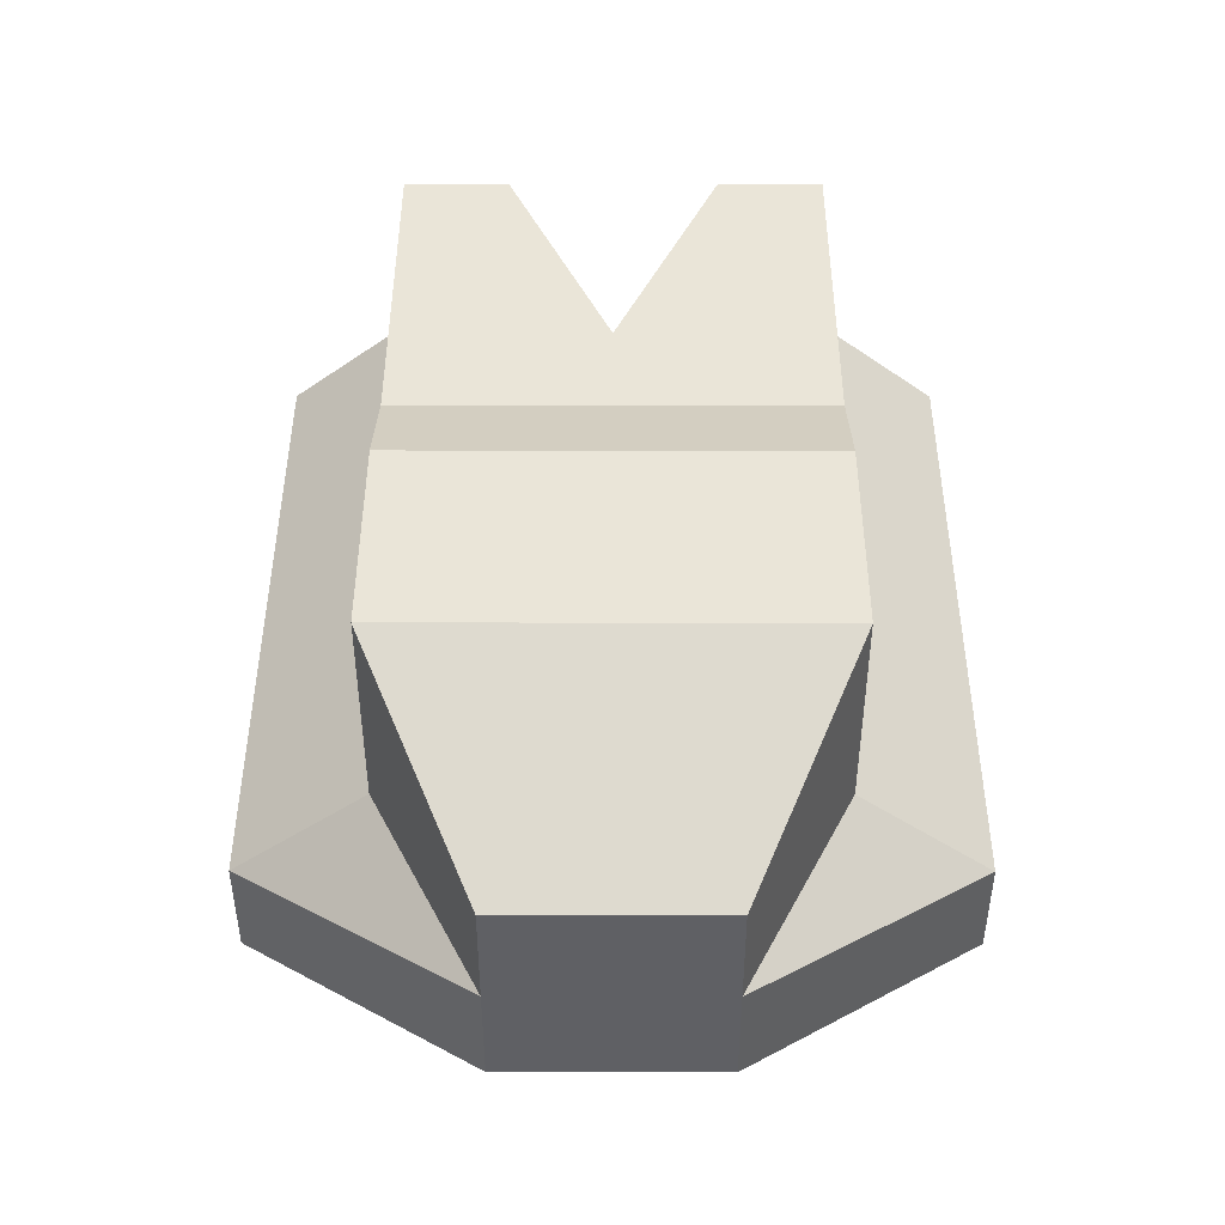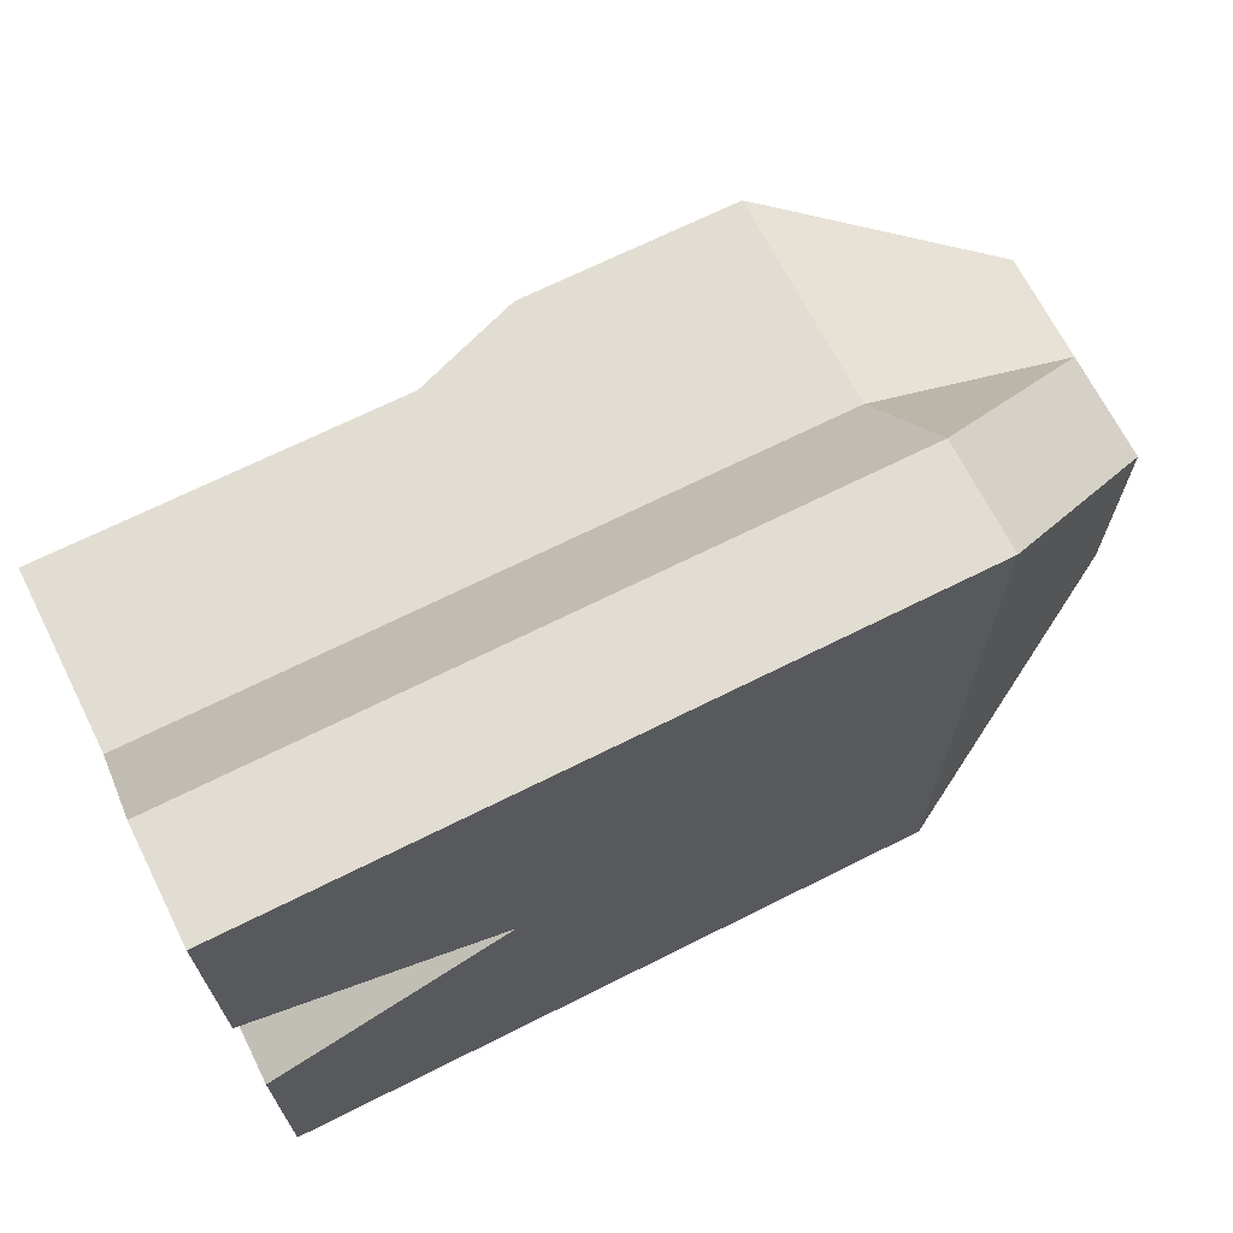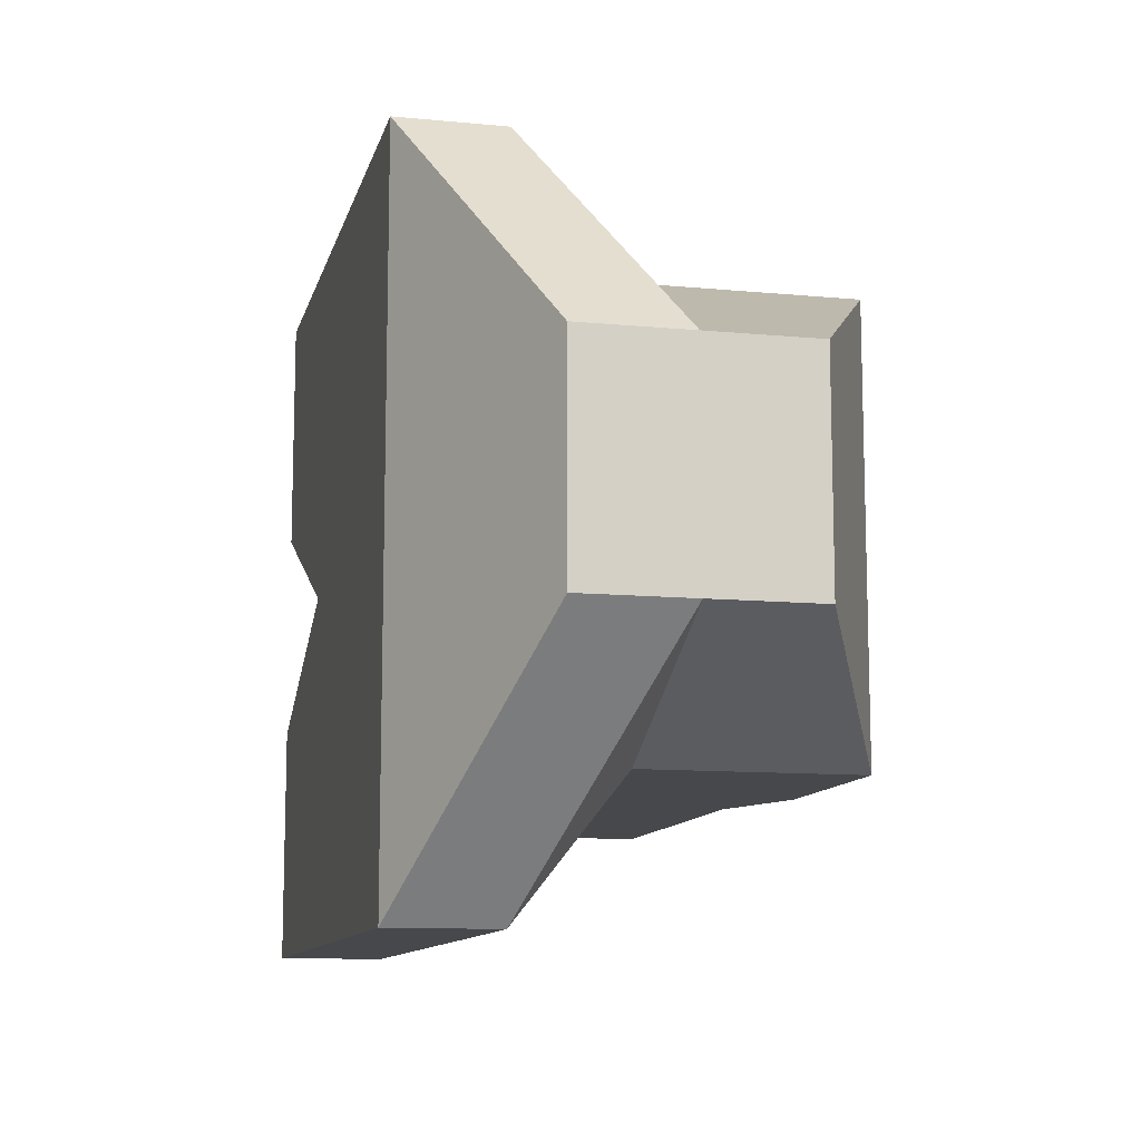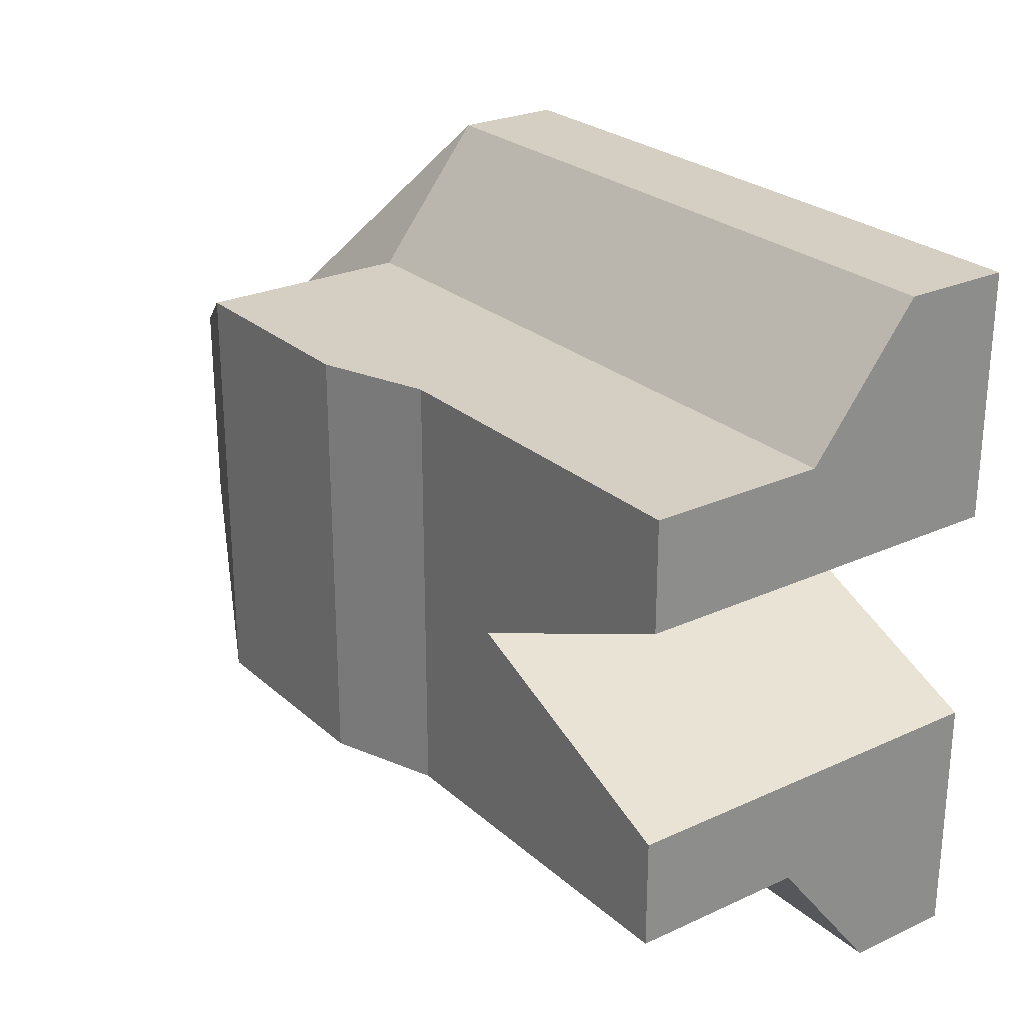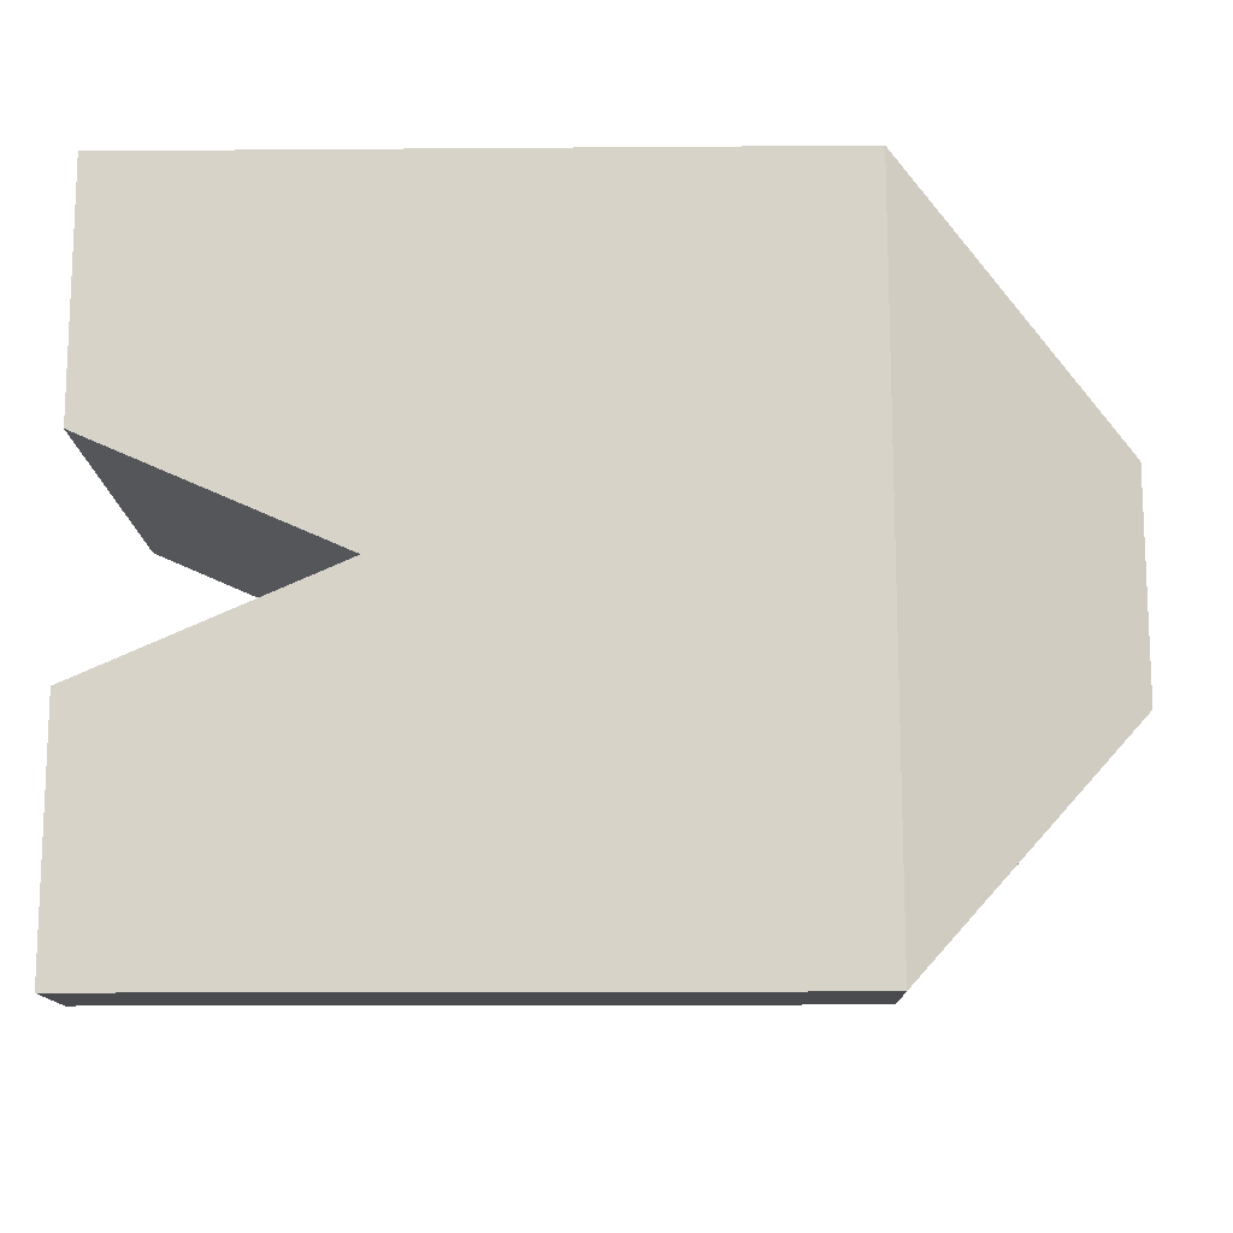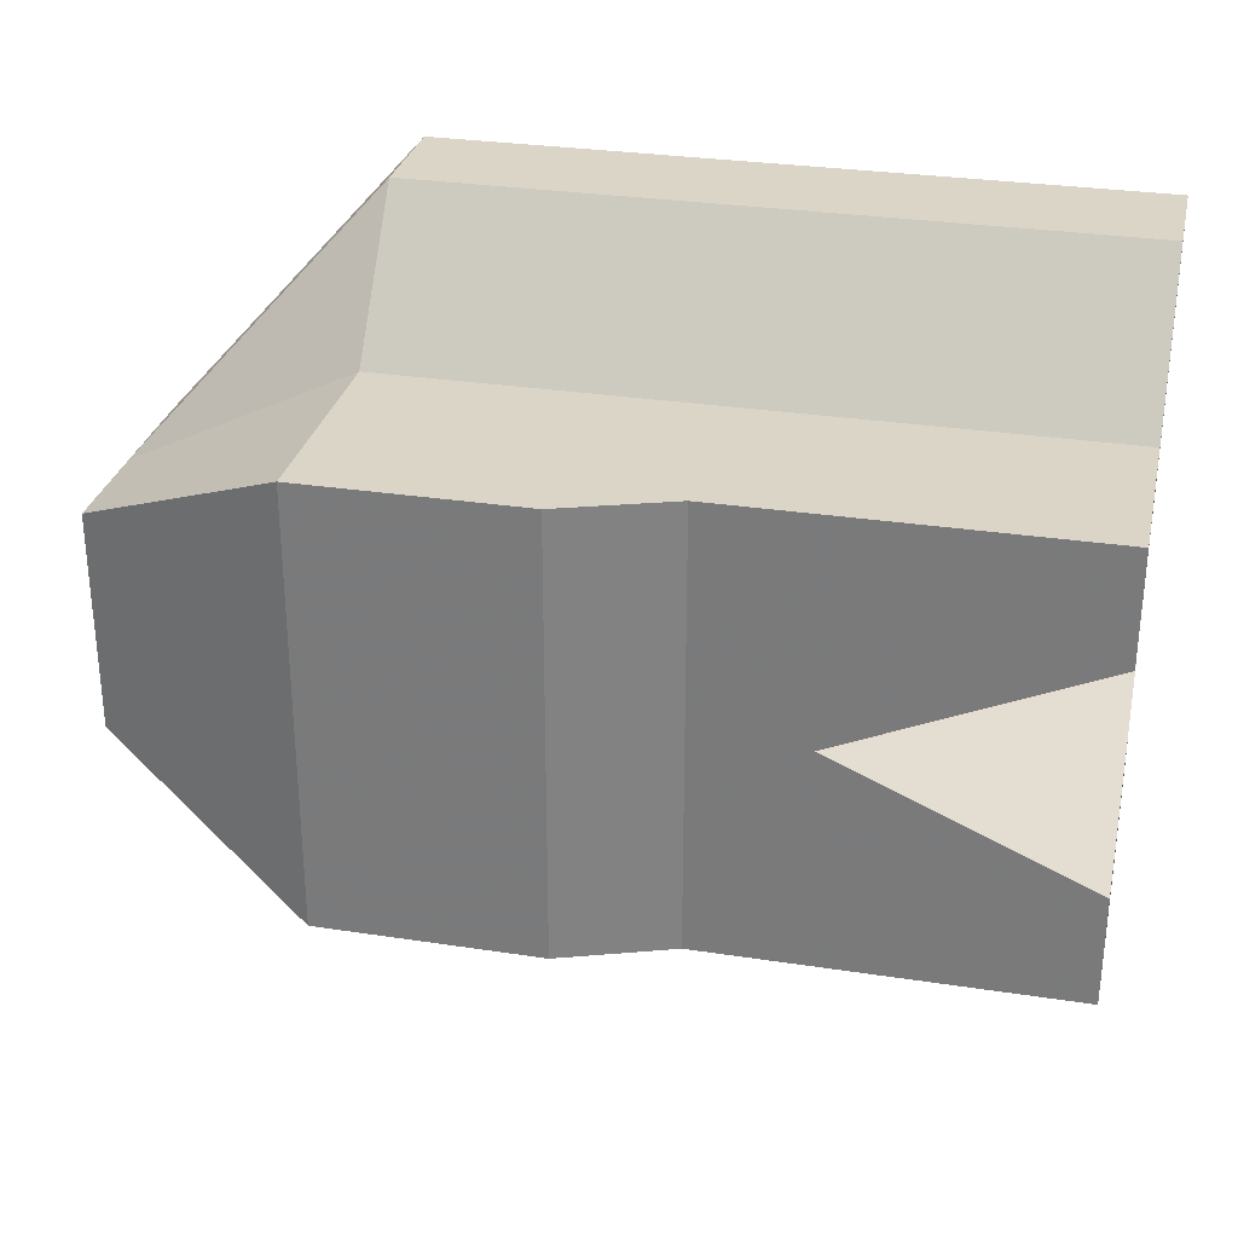
<metadata>
{"format":"obj","ext":"obj","renderer":"f3d","projection":"perspective","resolution":1024,"background":"white","views":[{"elev":44.9,"azim":90.1,"up":"+Y"},{"elev":68.3,"azim":-26.7,"up":"+Z"},{"elev":-11.1,"azim":76.8,"up":"+Z"},{"elev":25.6,"azim":-126.2,"up":"+Z"},{"elev":-13.7,"azim":1.0,"up":"+Z"},{"elev":29.6,"azim":-167.3,"up":"+Z"}]}
</metadata>
<code>
o Cube
v 0 -1 -0
v 0.5 -1 -0
v 0 -1 0.5
v -0.5 -1 -0
v 0 -1 -0.5
v 0.5 -1 -0.5
v 0.5 -1 0.5
v -0.5 -1 0.5
v -0.5 -1 -0.5
v -0 1 0
v 0 1 -0.5
v -0.5 0.8198 0
v -0 1 0.5
v 0.5 1 0
v 0.5 1 -0.5
v -0.5 0.8198 -0.5
v -0.5 0.8198 0.5
v 0.5 1 0.5
v 2.022 0 0
v 2.022 0 -0.5
v 2.022 0.5 0
v 2.022 0 0.5
v 2.022 -0.5 0
v 2.022 -0.5 -0.5
v 2.022 0.5 -0.5
v 2.022 0.5 0.5
v 2.022 -0.5 0.5
v -0 0 1
v 0.5 0 1
v -0 0.5 1
v -0.5 0 1
v -0 -0.5 1.632
v 0.5 -0.5 1.632
v 0.5 0.5 1
v -0.5 0.5 1
v -0.5 -0.5 1.632
v -1 0 -0
v -2.141 0 0.5
v -1 0.5 -0
v -2.141 0 -0.5
v -1 -0.5 -0
v -2.141 -0.5 0.5
v -2.141 0.5 0.5
v -2.141 0.5 -0.5
v -2.141 -0.5 -0.5
v 0 0 -1
v 0.5 0 -1
v 0 -0.5 -1.632
v -0.5 0 -1
v 0 0.5 -1
v 0.5 0.5 -1
v 0.5 -0.5 -1.632
v -0.5 -0.5 -1.632
v -0.5 0.5 -1
v 1 -1 -0.5
v 1 -1 0
v 1 -1 0.5
v 0.5 -1 -1.632
v 0 -1 -1.632
v -0.5 -1 -1.632
v 1 -0.5 -1.632
v 1 0 -1
v 1 0.5 -1
v 0.5 -1 1.632
v -0 -1 1.632
v -0.5 -1 1.632
v 1 -0.5 1.632
v 1 0 1
v 1 0.5 1
v -2.141 -1 0.5
v -1 -1 -0
v -2.141 -1 -0.5
v -2.141 -0.5 1.632
v -2.141 0 1
v -2.141 0.5 1
v -2.141 -0.5 -1.632
v -2.141 0 -1
v -2.141 0.5 -1
v 1 1 -0.5
v 1 1 1e-06
v 1 1 0.5
v 0.5 1 -1
v 0 1 -1
v -0.5 0.8198 -1
v 0.5 1 1
v -1e-06 1 1
v -0.5 0.8198 1
v -2.141 0.8198 0.5
v -1 0.8198 -0
v -2.141 0.8198 -0.5
v 1 -1 -1.632
v 1 -1 1.632
v -2.141 -1 1.632
v -2.141 -1 -1.632
v 1 1 -1
v 1 1 1
v -2.141 0.8198 1
v -2.141 0.8198 -1
f 1 5 6 2
f 2 6 55 56
f 5 59 58 6
f 6 58 91 55
f 1 2 7 3
f 3 7 64 65
f 2 56 57 7
f 7 57 92 64
f 1 3 8 4
f 4 8 70 71
f 3 65 66 8
f 8 66 93 70
f 1 4 9 5
f 5 9 60 59
f 4 71 72 9
f 9 72 94 60
f 10 14 15 11
f 11 15 82 83
f 14 80 79 15
f 15 79 95 82
f 10 11 16 12
f 12 16 90 89
f 11 83 84 16
f 16 84 98 90
f 10 12 17 13
f 13 17 87 86
f 12 89 88 17
f 17 88 97 87
f 10 13 18 14
f 14 18 81 80
f 13 86 85 18
f 18 85 96 81
f 19 23 24 20
f 20 24 61 62
f 23 56 55 24
f 24 55 91 61
f 19 20 25 21
f 21 25 79 80
f 20 62 63 25
f 25 63 95 79
f 19 21 26 22
f 22 26 69 68
f 21 80 81 26
f 26 81 96 69
f 19 22 27 23
f 23 27 57 56
f 22 68 67 27
f 27 67 92 57
f 28 32 33 29
f 29 33 67 68
f 32 65 64 33
f 33 64 92 67
f 28 29 34 30
f 30 34 85 86
f 29 68 69 34
f 34 69 96 85
f 28 30 35 31
f 31 35 75 74
f 30 86 87 35
f 35 87 97 75
f 28 31 36 32
f 32 36 66 65
f 31 74 73 36
f 36 73 93 66
f 37 41 42 38
f 38 42 73 74
f 41 71 70 42
f 42 70 93 73
f 37 38 43 39
f 39 43 88 89
f 38 74 75 43
f 43 75 97 88
f 37 39 44 40
f 40 44 78 77
f 39 89 90 44
f 44 90 98 78
f 37 40 45 41
f 41 45 72 71
f 40 77 76 45
f 45 76 94 72
f 46 50 51 47
f 47 51 63 62
f 50 83 82 51
f 51 82 95 63
f 46 47 52 48
f 48 52 58 59
f 47 62 61 52
f 52 61 91 58
f 46 48 53 49
f 49 53 76 77
f 48 59 60 53
f 53 60 94 76
f 46 49 54 50
f 50 54 84 83
f 49 77 78 54
f 54 78 98 84

</code>
